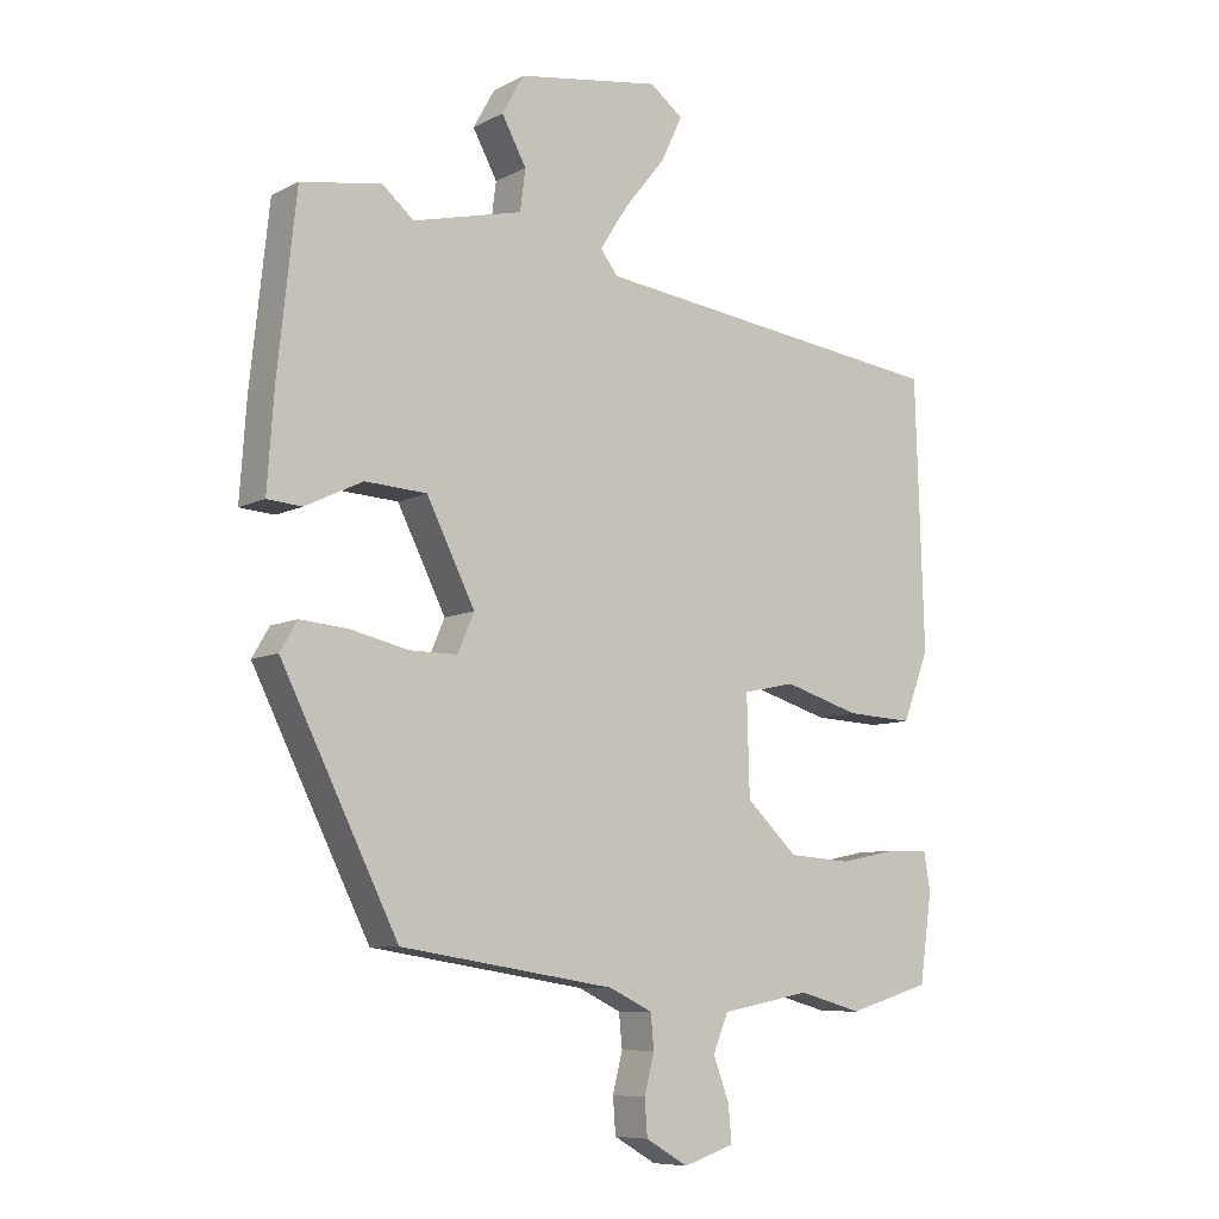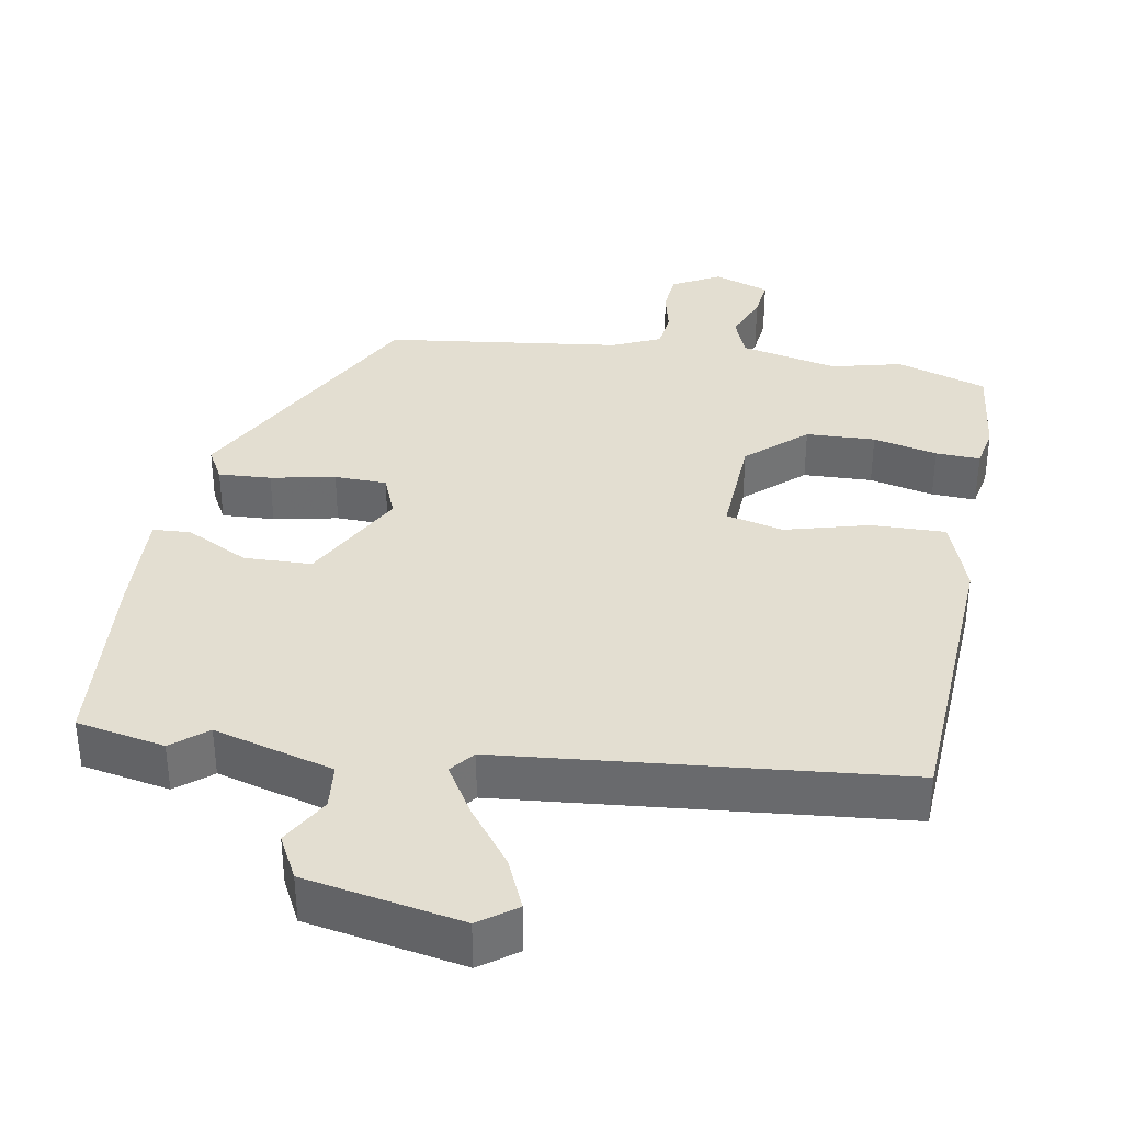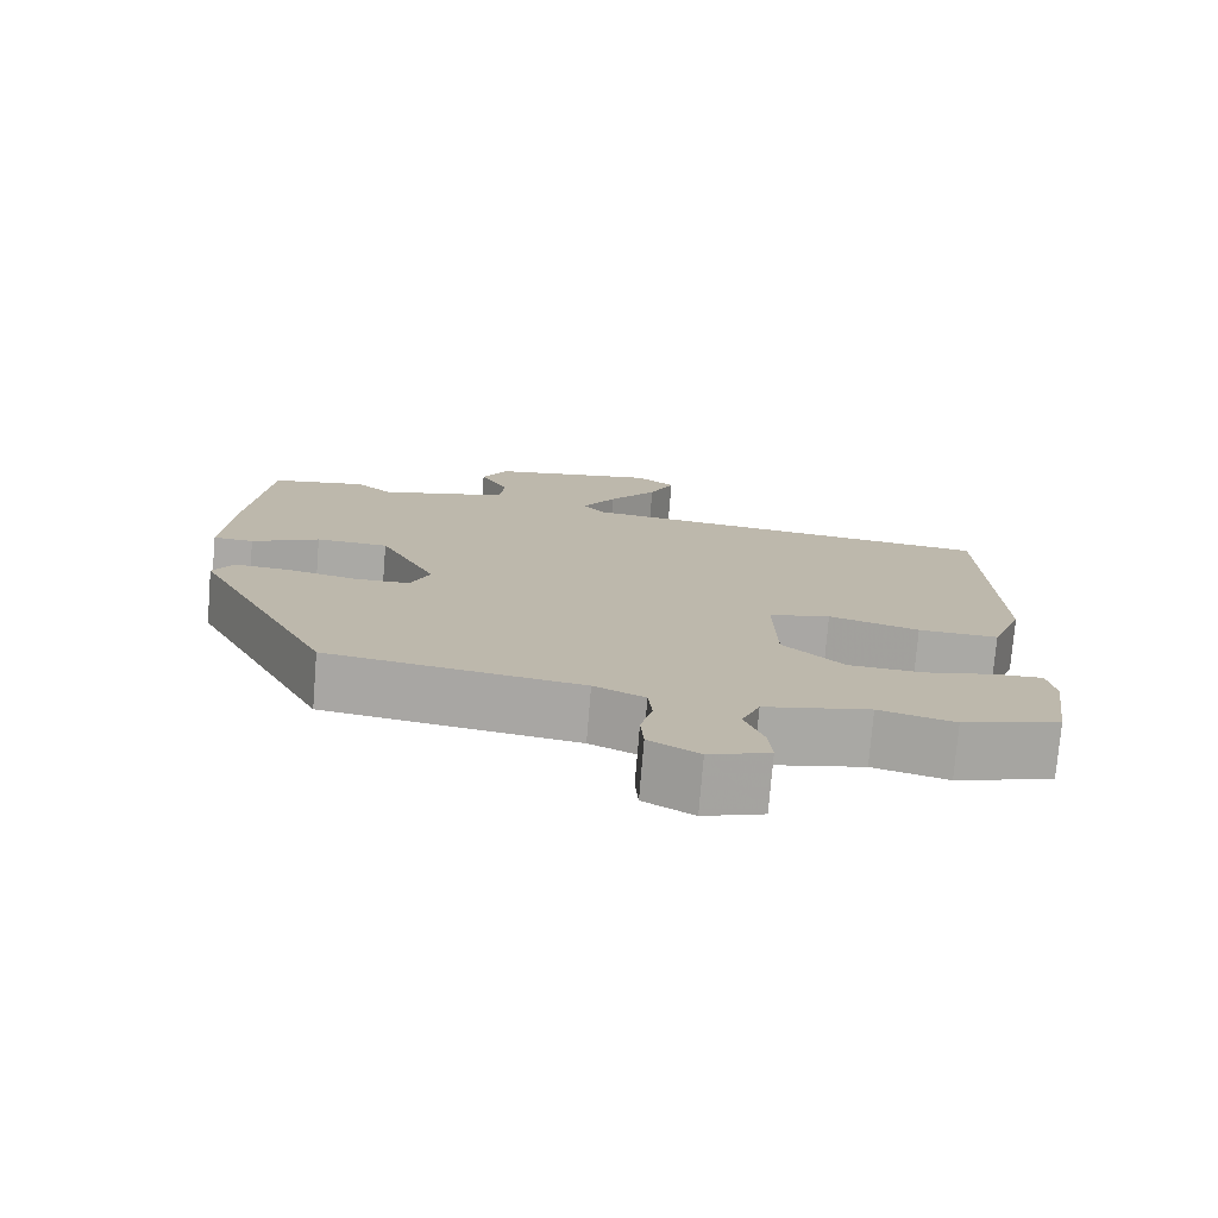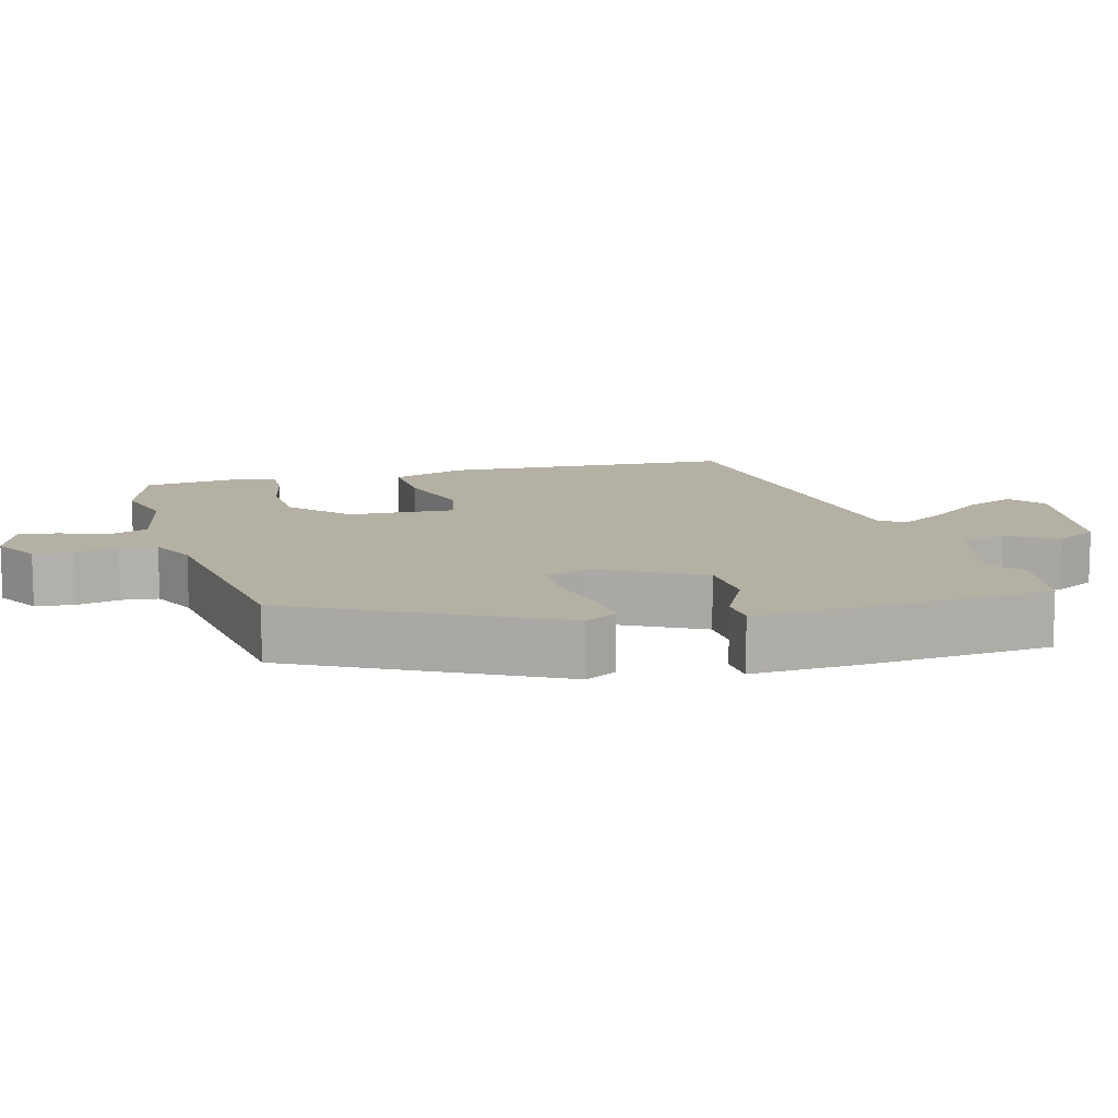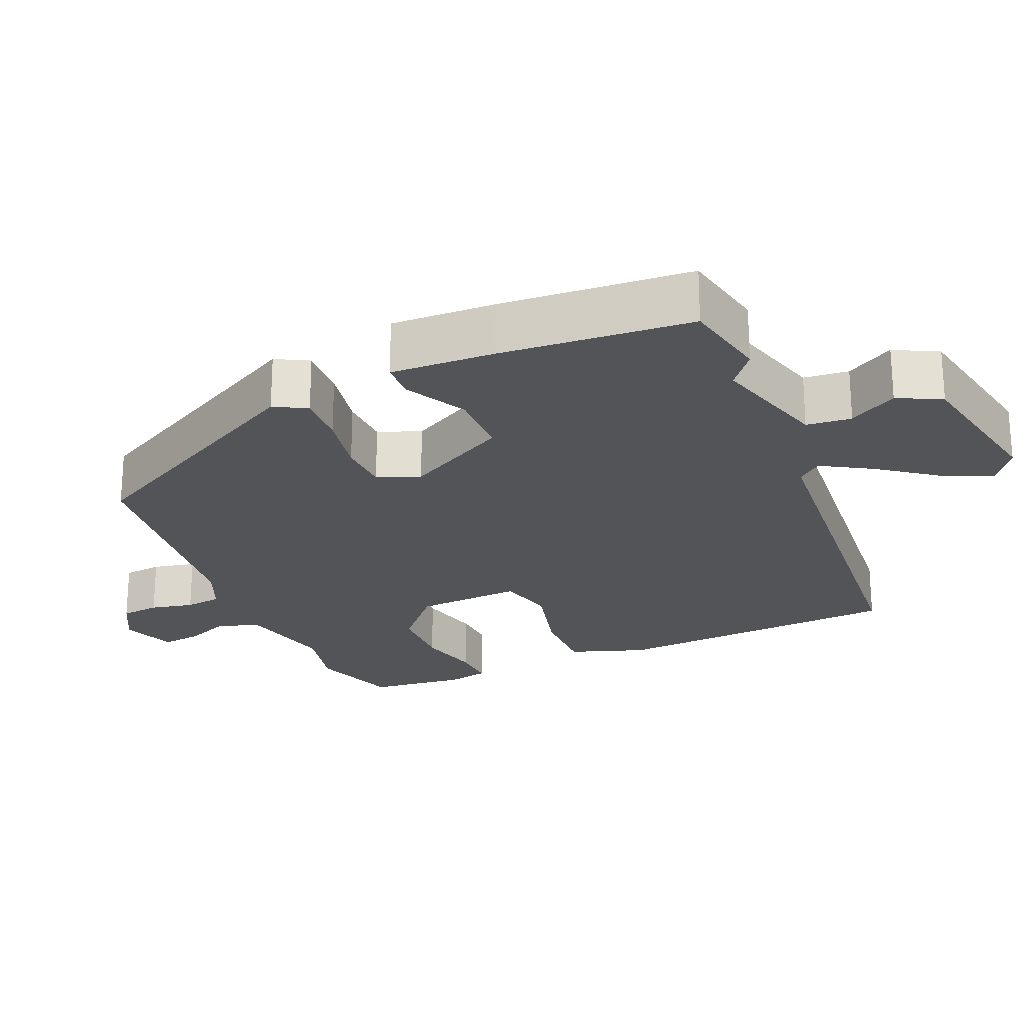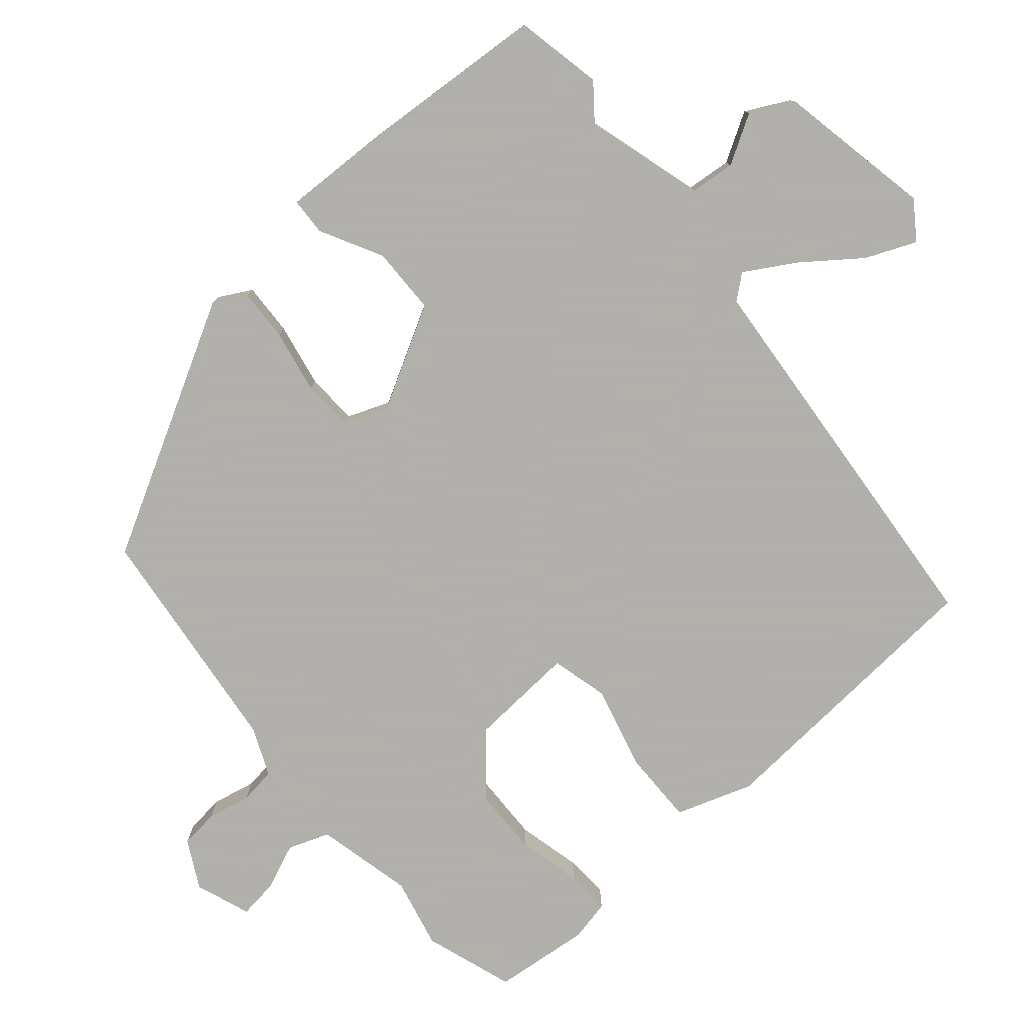
<metadata>
{"format":"obj","ext":"obj","renderer":"f3d","projection":"perspective","resolution":1024,"background":"white","views":[{"elev":-8.3,"azim":-36.3,"up":"+Z"},{"elev":36.3,"azim":11.5,"up":"+Y"},{"elev":-75.7,"azim":-4.7,"up":"+Z"},{"elev":11.4,"azim":-104.4,"up":"+Y"},{"elev":-23.3,"azim":-64.8,"up":"+Y"},{"elev":-78.4,"azim":-47.3,"up":"+Y"}]}
</metadata>
<code>
v -0.351 0.07 -0.448
v -0.527 0.07 -0.097
v -0.501 0.07 -0.053
v -0.429 0.07 -0.059
v -0.341 0.07 -0.079
v -0.269 0.07 -0.079
v -0.244 0.07 -0.021
v -0.317 0.07 0.124
v -0.41 0.07 0.129
v -0.497 0.07 0.087
v -0.549 0.07 0.091
v -0.539 0.07 0.235
v -0.511 0.07 0.498
v -0.389 0.07 0.518
v -0.342 0.07 0.478
v -0.176 0.07 0.519
v -0.168 0.07 0.581
v -0.205 0.07 0.649
v -0.172 0.07 0.708
v 0.044 0.07 0.742
v 0.094 0.07 0.704
v 0.062 0.07 0.636
v 0 0.07 0.559
v -0.043 0.07 0.492
v -0.017 0.07 0.458
v 0.528 0.07 0.391
v 0.541 0.07 -0.013
v 0.501 0.07 -0.117
v 0.399 0.07 -0.112
v 0.284 0.07 -0.078
v 0.205 0.07 -0.095
v 0.209 0.07 -0.243
v 0.287 0.07 -0.316
v 0.382 0.07 -0.322
v 0.471 0.07 -0.304
v 0.532 0.07 -0.303
v 0.542 0.07 -0.36
v 0.523 0.07 -0.493
v 0.398 0.07 -0.53
v 0.302 0.07 -0.504
v 0.167 0.07 -0.53
v 0.144 0.07 -0.586
v 0.168 0.07 -0.65
v 0.173 0.07 -0.705
v 0.096 0.07 -0.73
v 0.032 0.07 -0.693
v 0.028 0.07 -0.639
v 0.043 0.07 -0.58
v 0.038 0.07 -0.529
v -0.027 0.07 -0.498
v -0.351 0 -0.448
v -0.527 0 -0.097
v -0.501 0 -0.053
v -0.429 0 -0.059
v -0.341 0 -0.079
v -0.269 0 -0.079
v -0.244 0 -0.021
v -0.317 0 0.124
v -0.41 0 0.129
v -0.497 0 0.087
v -0.549 0 0.091
v -0.539 0 0.235
v -0.511 0 0.498
v -0.389 0 0.518
v -0.342 0 0.478
v -0.176 0 0.519
v -0.168 0 0.581
v -0.205 0 0.649
v -0.172 0 0.708
v 0.044 0 0.742
v 0.094 0 0.704
v 0.062 0 0.636
v 0 0 0.559
v -0.043 0 0.492
v -0.017 0 0.458
v 0.528 0 0.391
v 0.541 0 -0.013
v 0.501 0 -0.117
v 0.399 0 -0.112
v 0.284 0 -0.078
v 0.205 0 -0.095
v 0.209 0 -0.243
v 0.287 0 -0.316
v 0.382 0 -0.322
v 0.471 0 -0.304
v 0.532 0 -0.303
v 0.542 0 -0.36
v 0.523 0 -0.493
v 0.398 0 -0.53
v 0.302 0 -0.504
v 0.167 0 -0.53
v 0.144 0 -0.586
v 0.168 0 -0.65
v 0.173 0 -0.705
v 0.096 0 -0.73
v 0.032 0 -0.693
v 0.028 0 -0.639
v 0.043 0 -0.58
v 0.038 0 -0.529
v -0.027 0 -0.498
f 46 47 48
f 45 46 48
f 44 45 48
f 43 44 48
f 42 43 48
f 41 42 48 49
f 40 41 49 50
f 38 39 40
f 37 38 40
f 36 37 40
f 35 36 40
f 34 35 40
f 40 50 1
f 34 40 1
f 33 34 1
f 28 29 30
f 27 28 30
f 26 27 30
f 25 26 30
f 24 25 30 31
f 21 22 23
f 20 21 23
f 19 20 23
f 18 19 23
f 17 18 23
f 16 17 23 24
f 24 31 32
f 16 24 32
f 15 16 32
f 13 14 15
f 12 13 15
f 11 12 15
f 10 11 15
f 9 10 15
f 3 4 5
f 2 3 5
f 1 2 5
f 33 1 5
f 32 33 5
f 8 9 15
f 7 8 15 32
f 6 7 32
f 5 6 32
f 98 97 96
f 98 96 95
f 98 95 94
f 98 94 93
f 98 93 92
f 99 98 92 91
f 100 99 91 90
f 90 89 88
f 90 88 87
f 90 87 86
f 90 86 85
f 90 85 84
f 51 100 90
f 51 90 84
f 51 84 83
f 80 79 78
f 80 78 77
f 80 77 76
f 80 76 75
f 81 80 75 74
f 73 72 71
f 73 71 70
f 73 70 69
f 73 69 68
f 73 68 67
f 74 73 67 66
f 82 81 74
f 82 74 66
f 82 66 65
f 65 64 63
f 65 63 62
f 65 62 61
f 65 61 60
f 65 60 59
f 55 54 53
f 55 53 52
f 55 52 51
f 55 51 83
f 55 83 82
f 65 59 58
f 82 65 58 57
f 82 57 56
f 82 56 55
f 1 51 52 2
f 2 52 53 3
f 3 53 54 4
f 4 54 55 5
f 5 55 56 6
f 6 56 57 7
f 7 57 58 8
f 8 58 59 9
f 9 59 60 10
f 10 60 61 11
f 11 61 62 12
f 12 62 63 13
f 13 63 64 14
f 14 64 65 15
f 15 65 66 16
f 16 66 67 17
f 17 67 68 18
f 18 68 69 19
f 19 69 70 20
f 20 70 71 21
f 21 71 72 22
f 22 72 73 23
f 23 73 74 24
f 24 74 75 25
f 25 75 76 26
f 26 76 77 27
f 27 77 78 28
f 28 78 79 29
f 29 79 80 30
f 30 80 81 31
f 31 81 82 32
f 32 82 83 33
f 33 83 84 34
f 34 84 85 35
f 35 85 86 36
f 36 86 87 37
f 37 87 88 38
f 38 88 89 39
f 39 89 90 40
f 40 90 91 41
f 41 91 92 42
f 42 92 93 43
f 43 93 94 44
f 44 94 95 45
f 45 95 96 46
f 46 96 97 47
f 47 97 98 48
f 48 98 99 49
f 49 99 100 50
f 50 100 51 1

</code>
